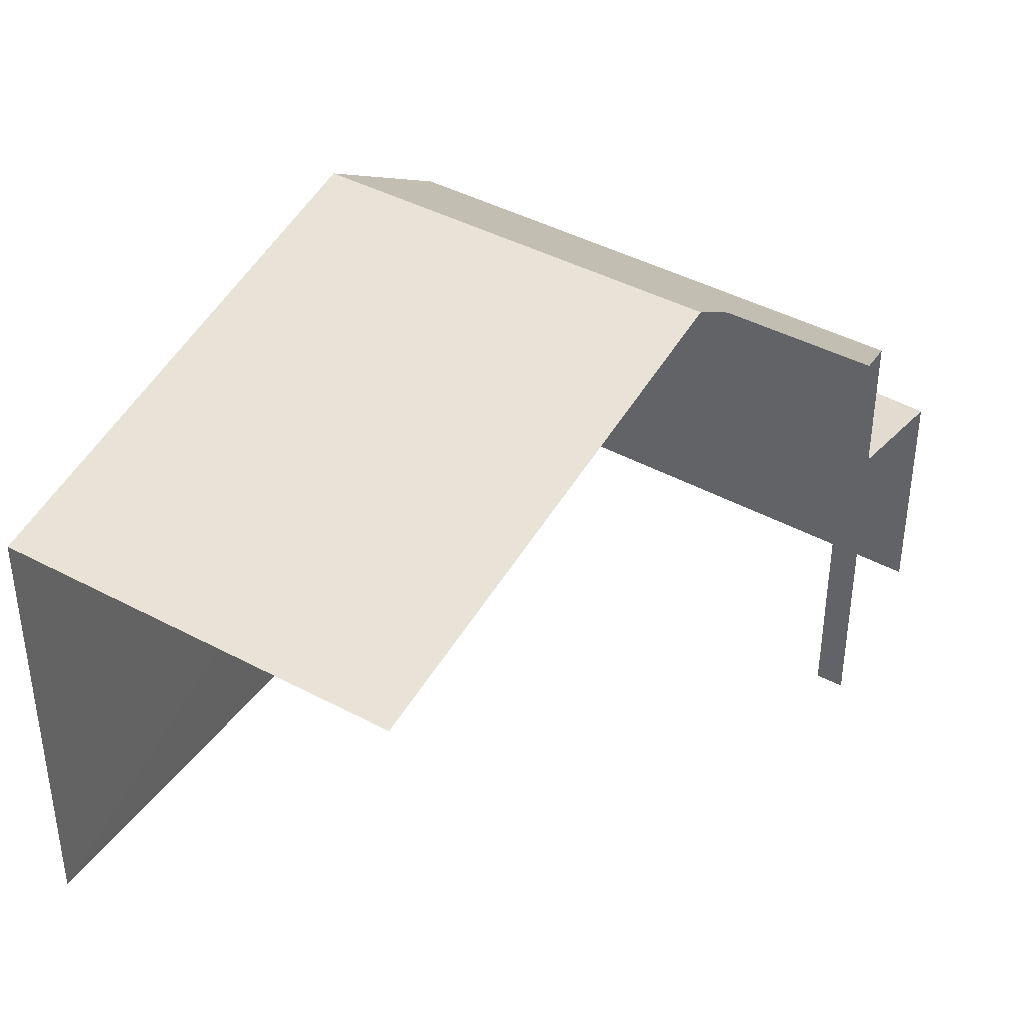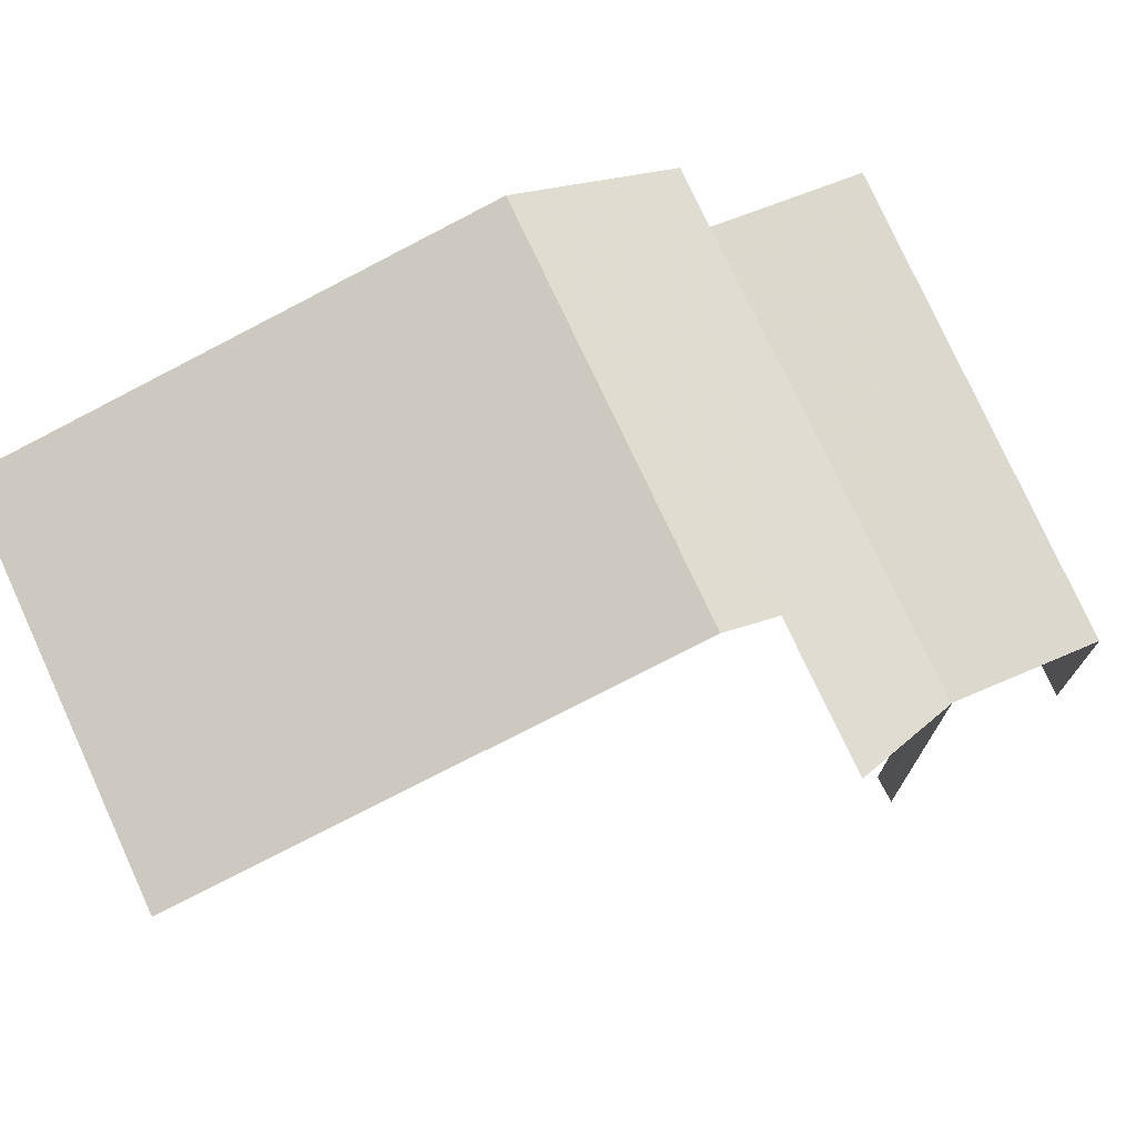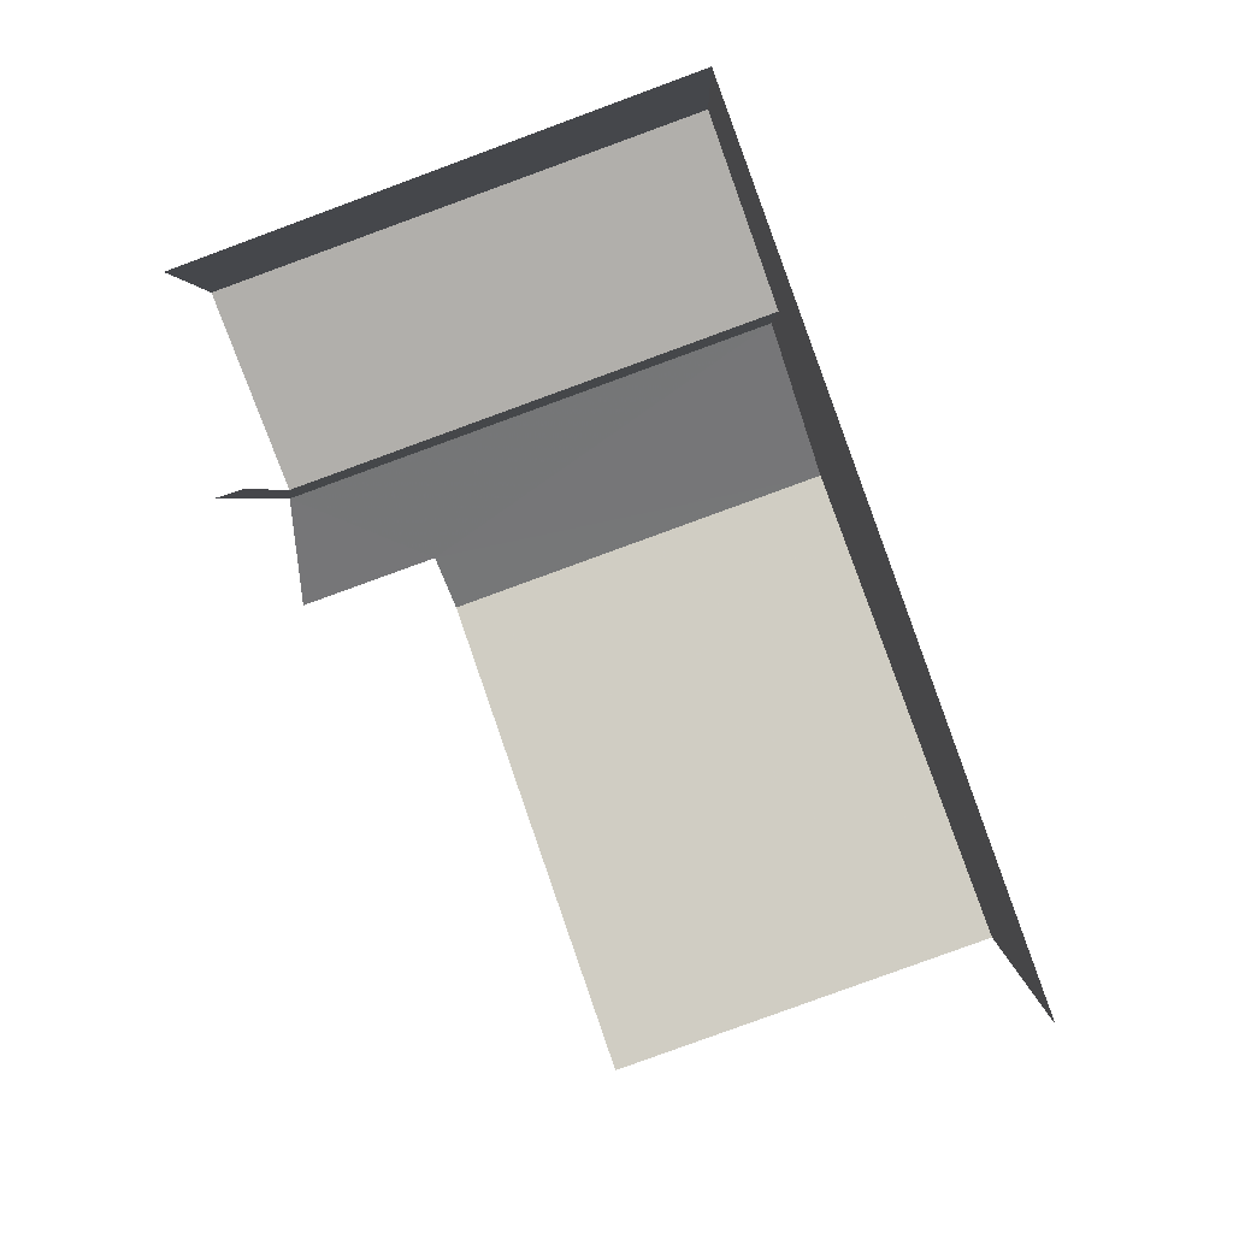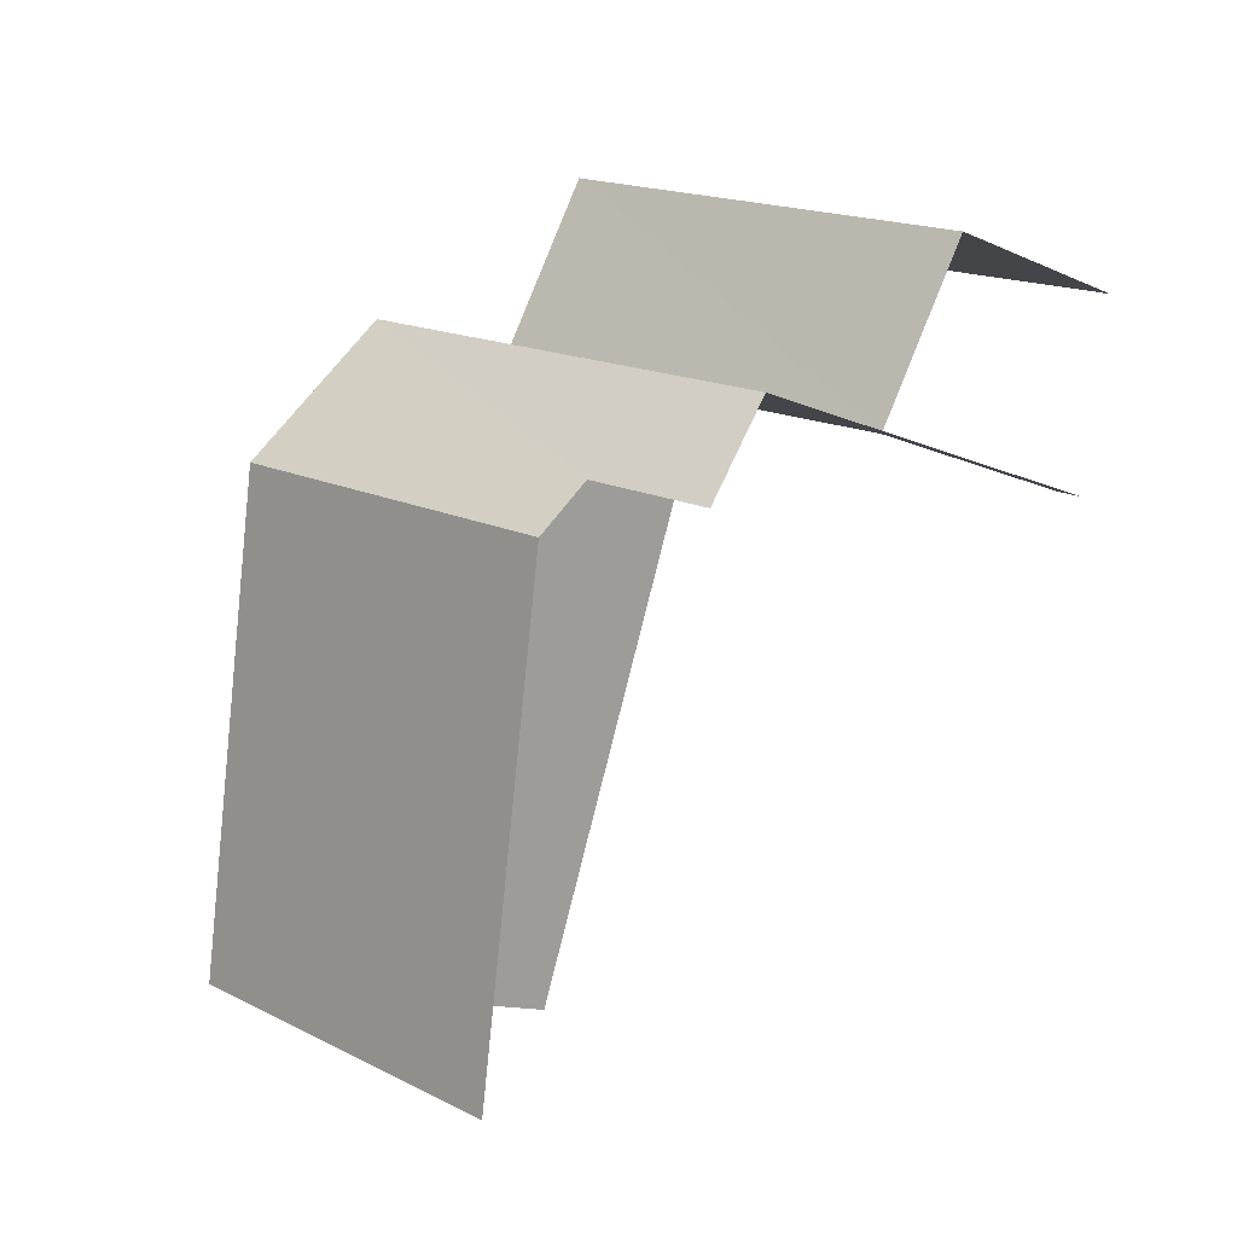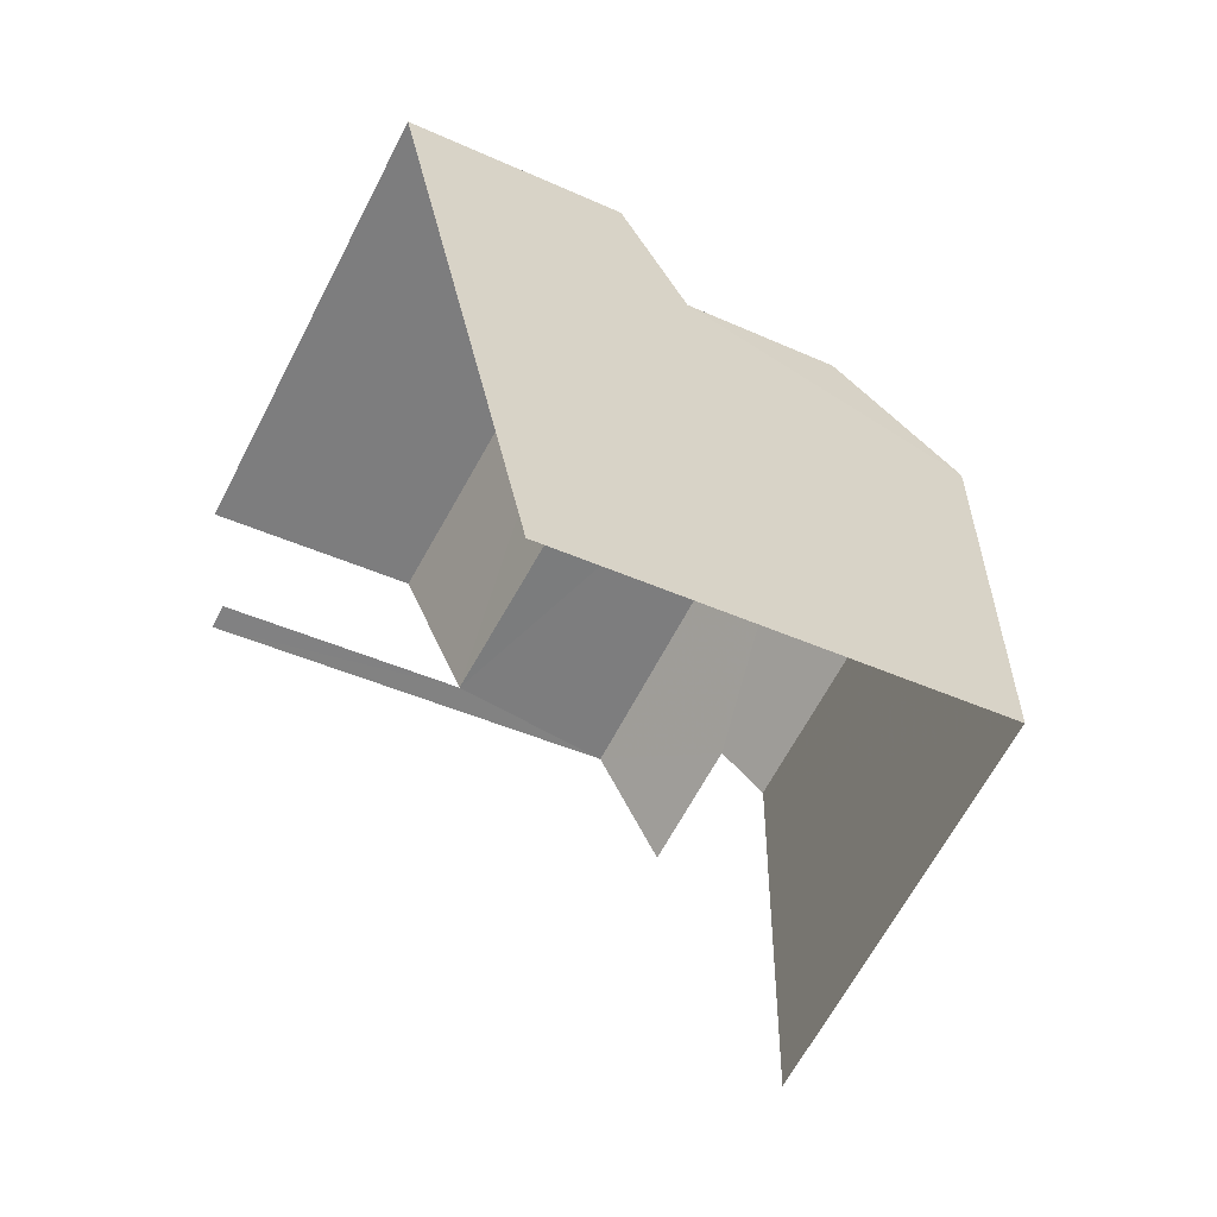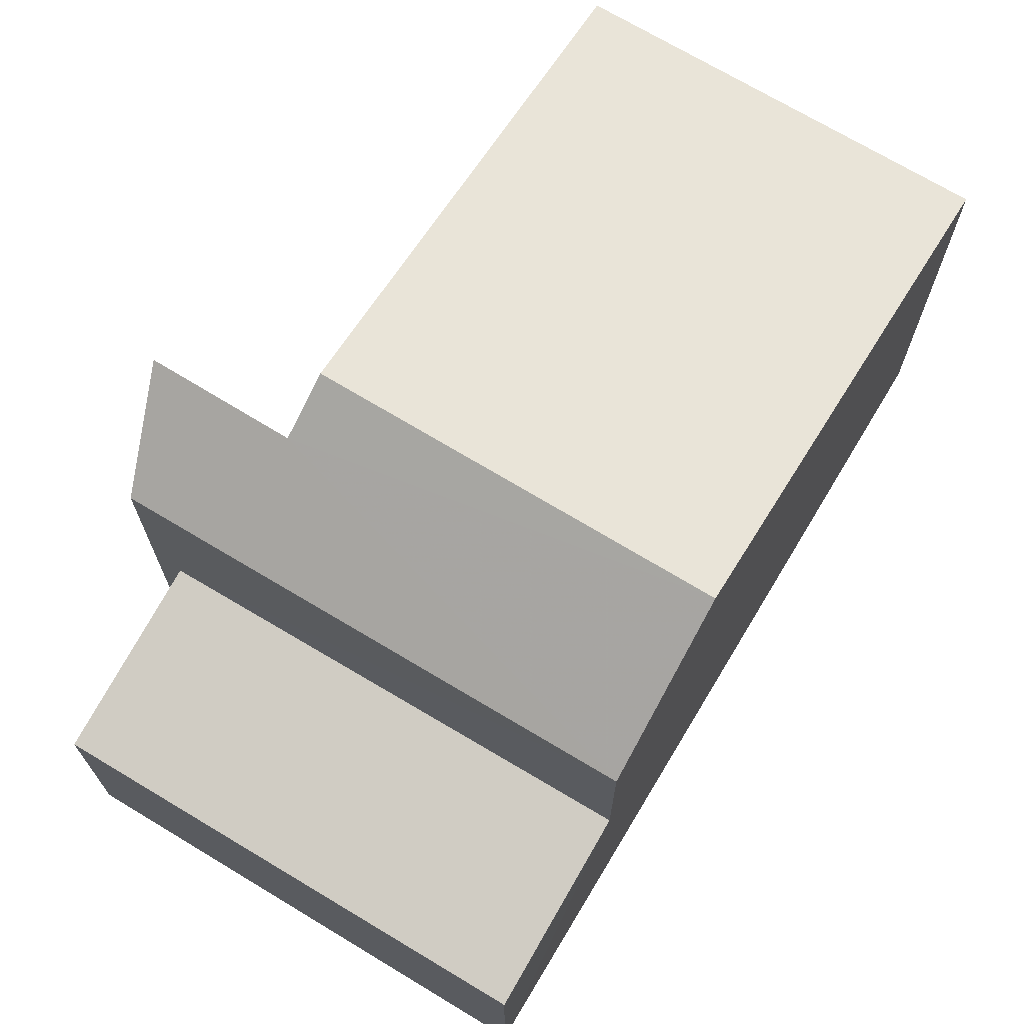
<metadata>
{"format":"obj","ext":"obj","renderer":"f3d","projection":"perspective","resolution":1024,"background":"white","views":[{"elev":42.1,"azim":12.9,"up":"+Z"},{"elev":75.3,"azim":45.3,"up":"+Z"},{"elev":2.5,"azim":-178.9,"up":"+Y"},{"elev":-12.4,"azim":43.4,"up":"+Y"},{"elev":-40.9,"azim":-119.1,"up":"+Y"},{"elev":71.7,"azim":-169.0,"up":"+Z"}]}
</metadata>
<code>
v -2.24e+05 -1.284e+05 14.33
v -2.24e+05 -1.284e+05 14.33
v -2.24e+05 -1.284e+05 14.33
v -2.24e+05 -1.284e+05 14.33
v -2.24e+05 -1.284e+05 14.33
v -2.24e+05 -1.284e+05 14.33
v -2.24e+05 -1.284e+05 14.33
v -2.24e+05 -1.284e+05 14.33
v -2.24e+05 -1.284e+05 14.33
v -2.24e+05 -1.284e+05 14.33
v -2.24e+05 -1.284e+05 18.33
v -2.24e+05 -1.284e+05 18.36
v -2.24e+05 -1.284e+05 18.33
v -2.24e+05 -1.284e+05 18.29
v -2.24e+05 -1.284e+05 21.94
v -2.24e+05 -1.284e+05 21.45
v -2.24e+05 -1.284e+05 20.52
v -2.24e+05 -1.284e+05 20.52
v -2.24e+05 -1.284e+05 21.94
v -2.24e+05 -1.284e+05 21.45
v -2.24e+05 -1.284e+05 20.52
v -2.24e+05 -1.284e+05 20.52
v -2.24e+05 -1.284e+05 20.52
v -2.24e+05 -1.284e+05 17.69
v -2.24e+05 -1.284e+05 18.01
v -2.24e+05 -1.284e+05 17.5
v -2.24e+05 -1.284e+05 18.21
f 1 2 3
f 4 3 5
f 4 5 6
f 7 2 8
f 7 8 9
f 5 7 10
f 3 2 5
f 5 2 7
f 11 12 13
f 14 11 13
f 20 23 18
f 6 21 4
f 6 22 21
f 9 8 18
f 23 9 18
f 14 13 10
f 7 14 10
f 5 10 13
f 12 5 13
f 2 1 26
f 25 2 26
f 22 6 12
f 22 12 19
f 6 5 12
f 19 12 16
f 16 12 11
f 7 9 14
f 14 23 11
f 11 23 16
f 23 20 16
f 9 23 14
f 15 16 17
f 17 16 18
f 15 19 16
f 18 16 20
f 19 15 21
f 22 19 21
f 24 25 26
f 24 27 25
f 26 1 3
f 24 26 3
f 21 15 27
f 21 27 4
f 15 17 27
f 4 27 3
f 3 27 24
f 8 25 18
f 18 25 17
f 8 2 25
f 17 25 27

</code>
